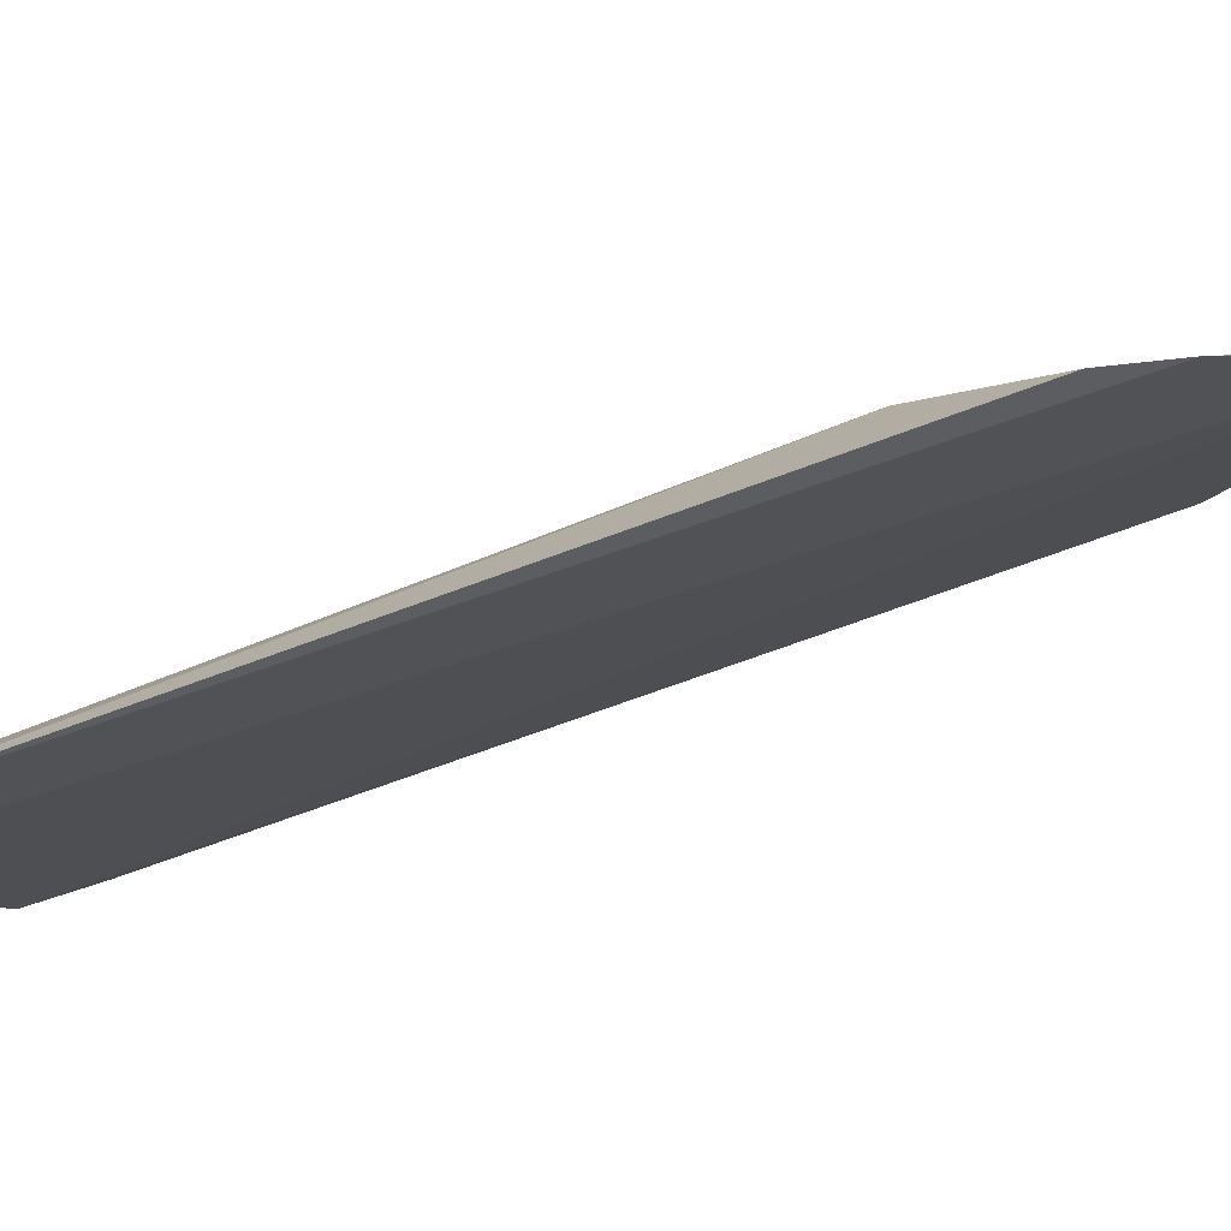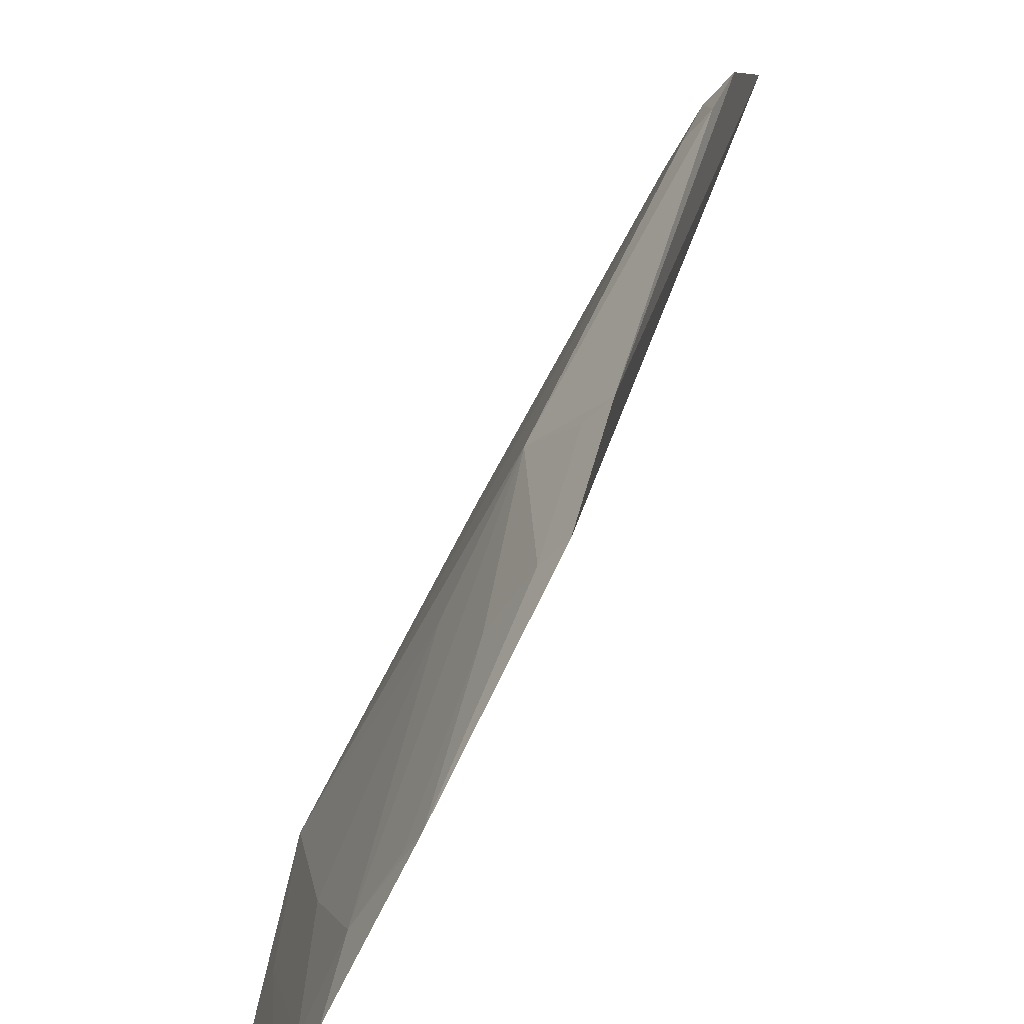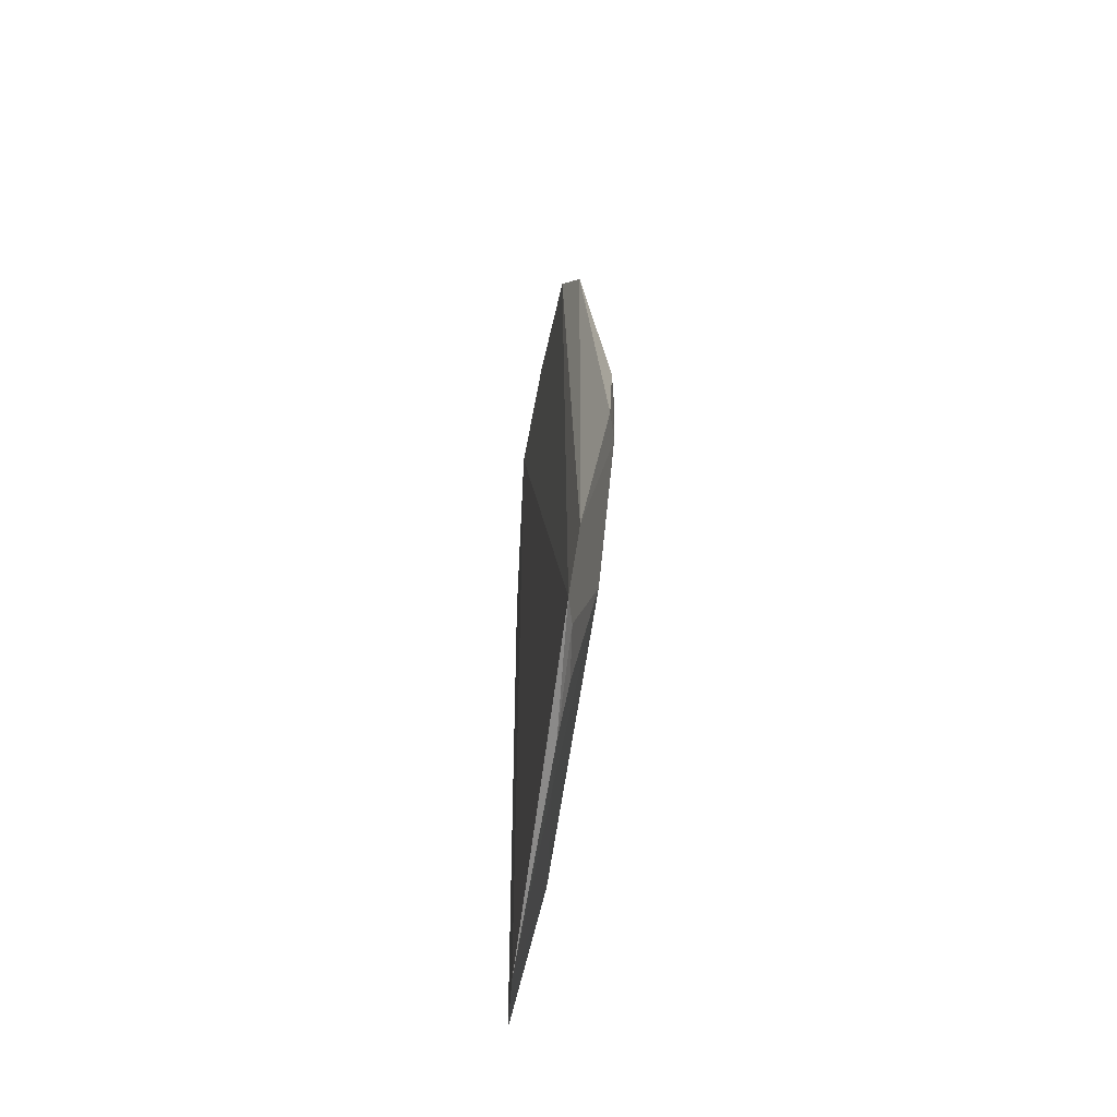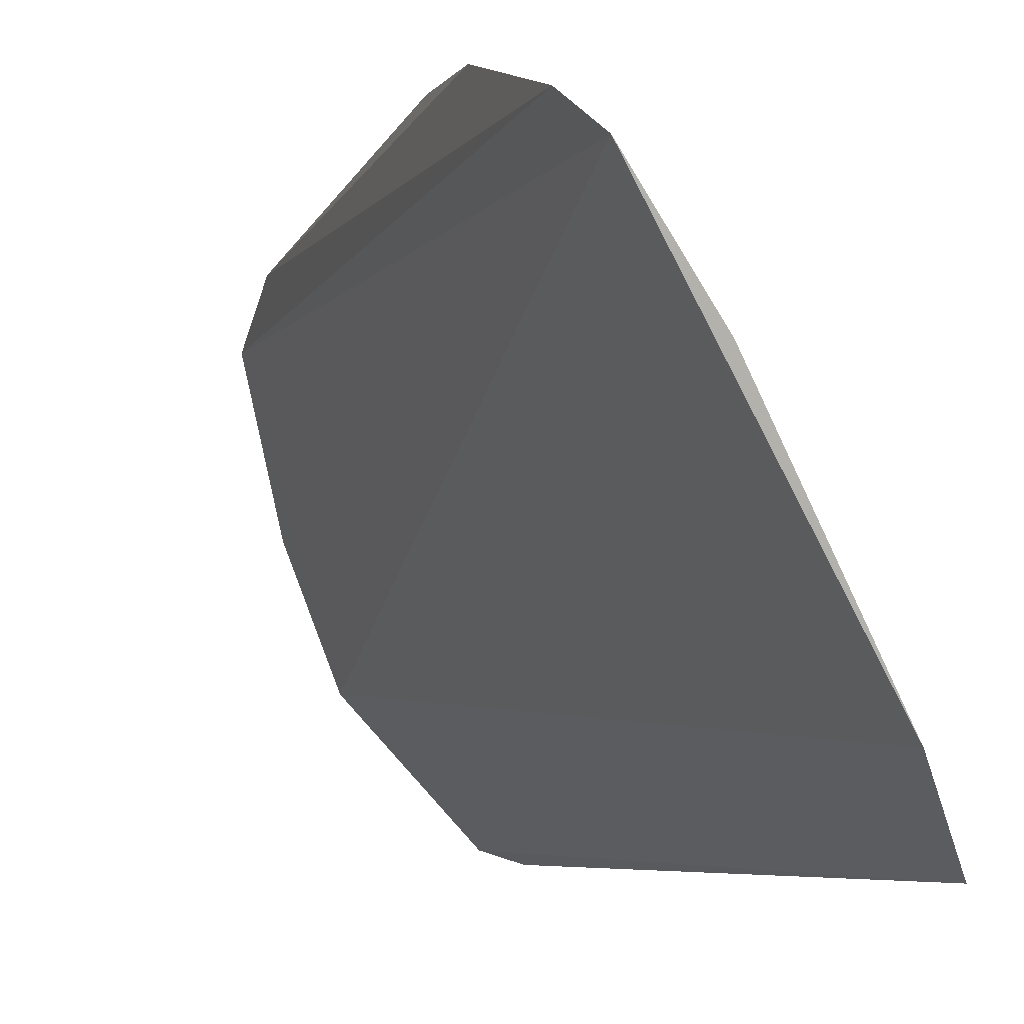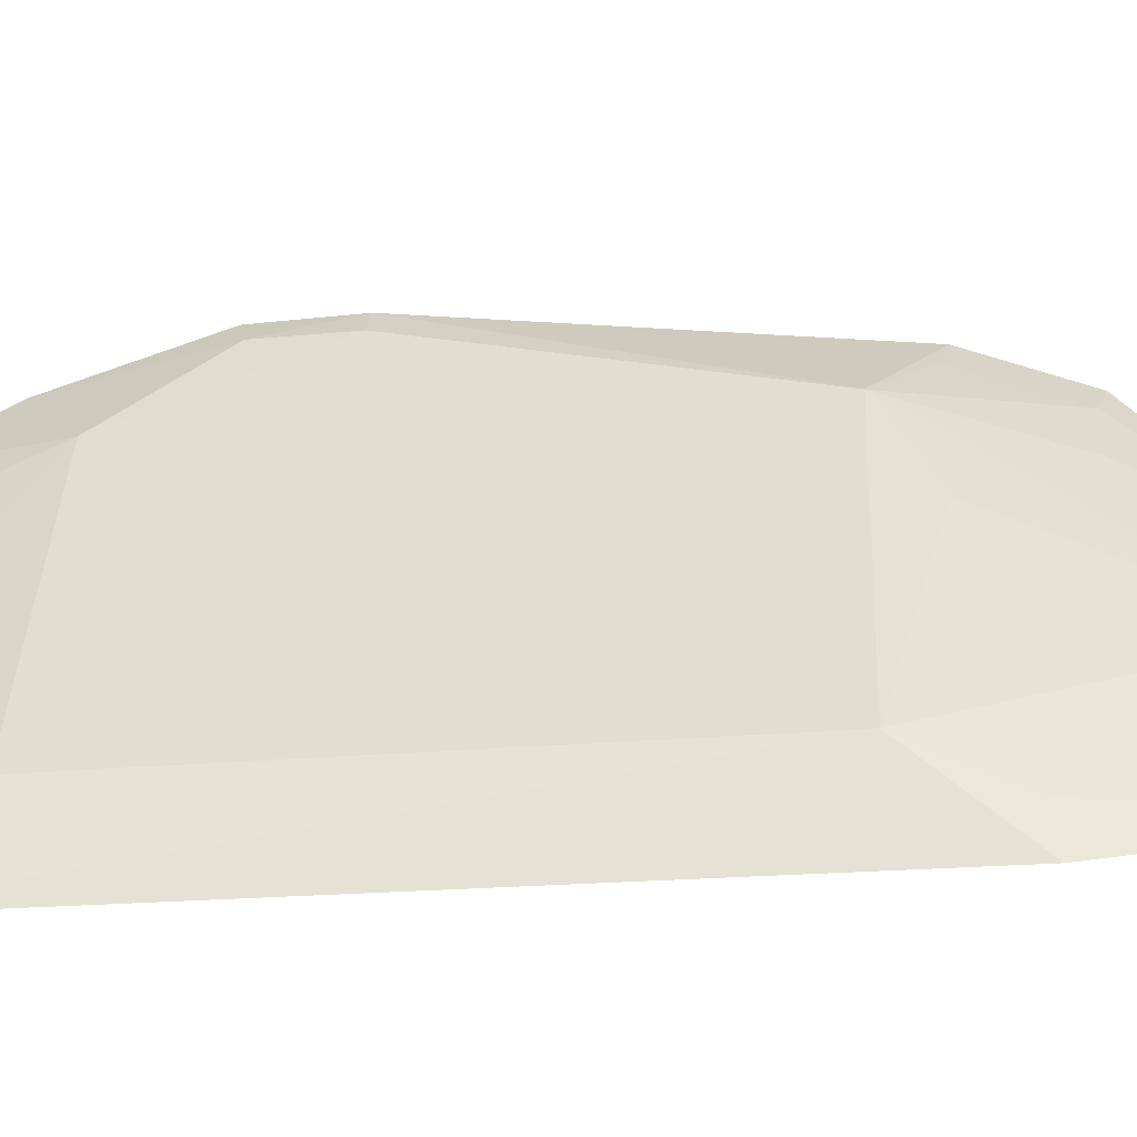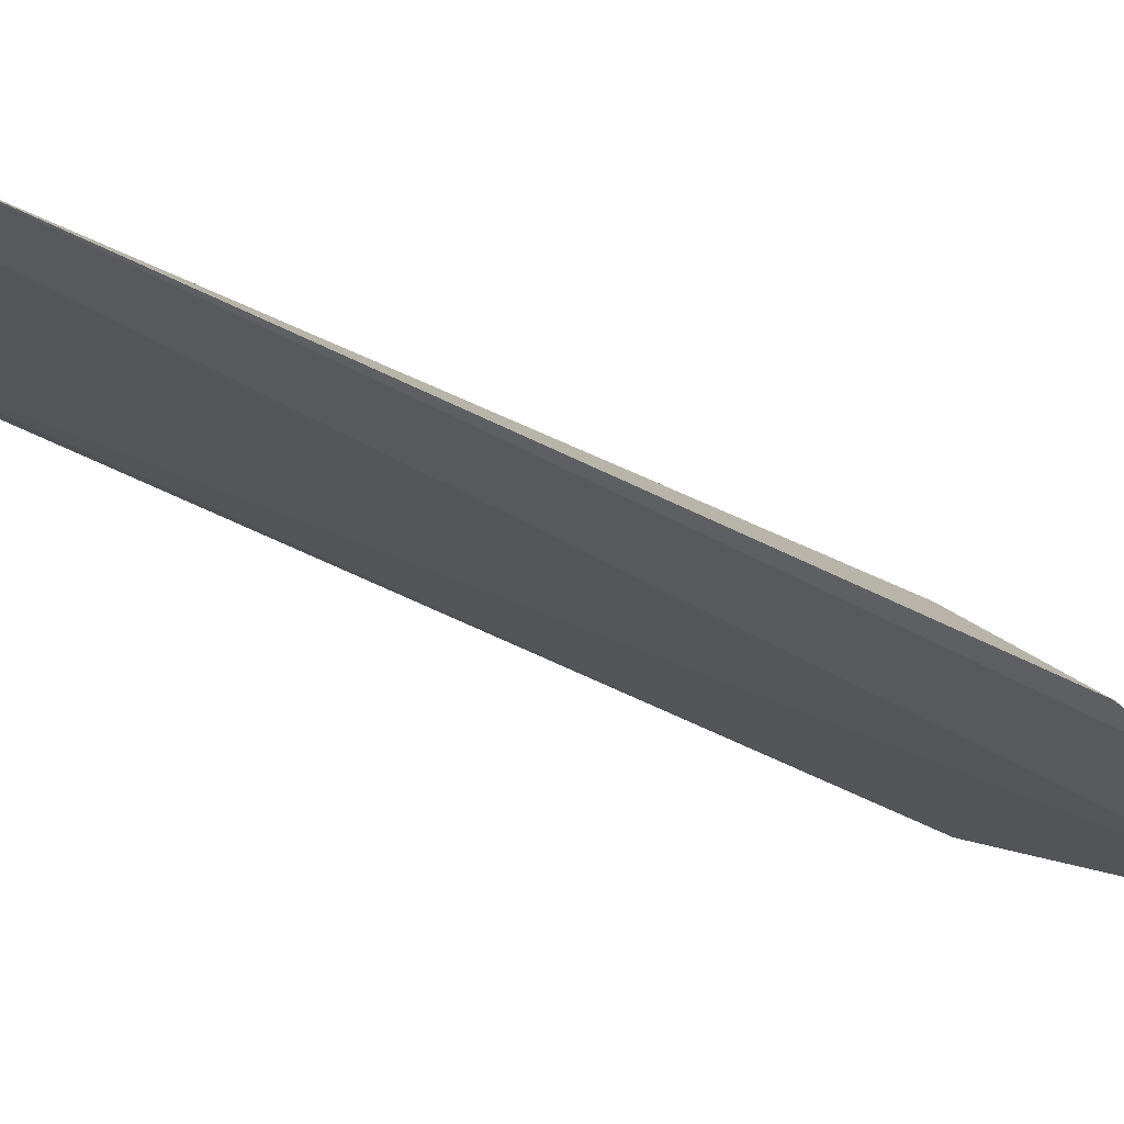
<metadata>
{"format":"obj","ext":"obj","renderer":"f3d","projection":"perspective","resolution":1024,"background":"white","views":[{"elev":-72.3,"azim":-69.8,"up":"+Y"},{"elev":25.9,"azim":11.4,"up":"+Y"},{"elev":-63.1,"azim":145.4,"up":"+Z"},{"elev":-6.2,"azim":160.3,"up":"+Y"},{"elev":-24.3,"azim":-83.7,"up":"+Y"},{"elev":-75.5,"azim":-114.6,"up":"+Y"}]}
</metadata>
<code>
v -0.4572 0.157 0.2483
v -0.3974 0.2767 0.008213
v -0.4332 0.1963 0.2867
v -0.3944 0.2894 0.2172
v -0.46 0.1803 0.2008
v -0.3965 0.276 0.2481
v -0.4494 0.1745 -0.0007924
v -0.4001 0.2966 0.09781
v -0.4399 0.1867 0.2777
v -0.393 0.2885 0.02461
v -0.4142 0.2699 0.1999
v -0.463 0.1519 0.01043
v -0.4581 0.1673 0.2298
v -0.4304 0.2099 0.2759
v -0.3931 0.3034 0.06989
v -0.4007 0.2824 0.2147
v -0.394 0.3041 0.09788
v -0.4625 0.1536 0.2308
v -0.4573 0.1794 0.0421
v -0.4505 0.1704 0.2574
v -0.4441 0.1951 0.2461
v -0.4158 0.234 0.2794
v -0.4129 0.269 0.04193
v -0.4028 0.2689 0.2456
v -0.3996 0.2962 0.07223
v -0.4273 0.2397 0.2155
v -0.4127 0.2539 0.245
v -0.4175 0.2424 0.003432
v -0.42 0.2278 0.277
v -0.4128 0.2553 0.01132
v -0.428 0.225 0.01132
v -0.4034 0.2698 0.01079
f 6 3 2
f 7 2 3
f 7 3 1
f 9 1 3
f 10 6 2
f 10 4 6
f 11 8 5
f 12 7 1
f 13 9 5
f 14 9 3
f 15 4 10
f 16 6 4
f 16 4 11
f 17 11 4
f 17 8 11
f 17 4 15
f 18 12 1
f 18 5 12
f 18 13 5
f 18 1 13
f 19 12 5
f 19 7 12
f 20 13 1
f 20 1 9
f 20 9 13
f 21 5 9
f 21 9 14
f 22 14 3
f 22 3 6
f 23 10 2
f 23 19 5
f 23 5 8
f 24 16 11
f 24 6 16
f 24 22 6
f 25 17 15
f 25 8 17
f 25 23 8
f 25 15 10
f 25 10 23
f 26 21 14
f 26 14 11
f 26 11 5
f 26 5 21
f 27 11 14
f 27 24 11
f 27 22 24
f 28 2 7
f 29 27 14
f 29 14 22
f 29 22 27
f 31 28 7
f 31 7 19
f 31 19 23
f 31 30 28
f 31 23 30
f 32 30 23
f 32 23 2
f 32 2 28
f 32 28 30

</code>
